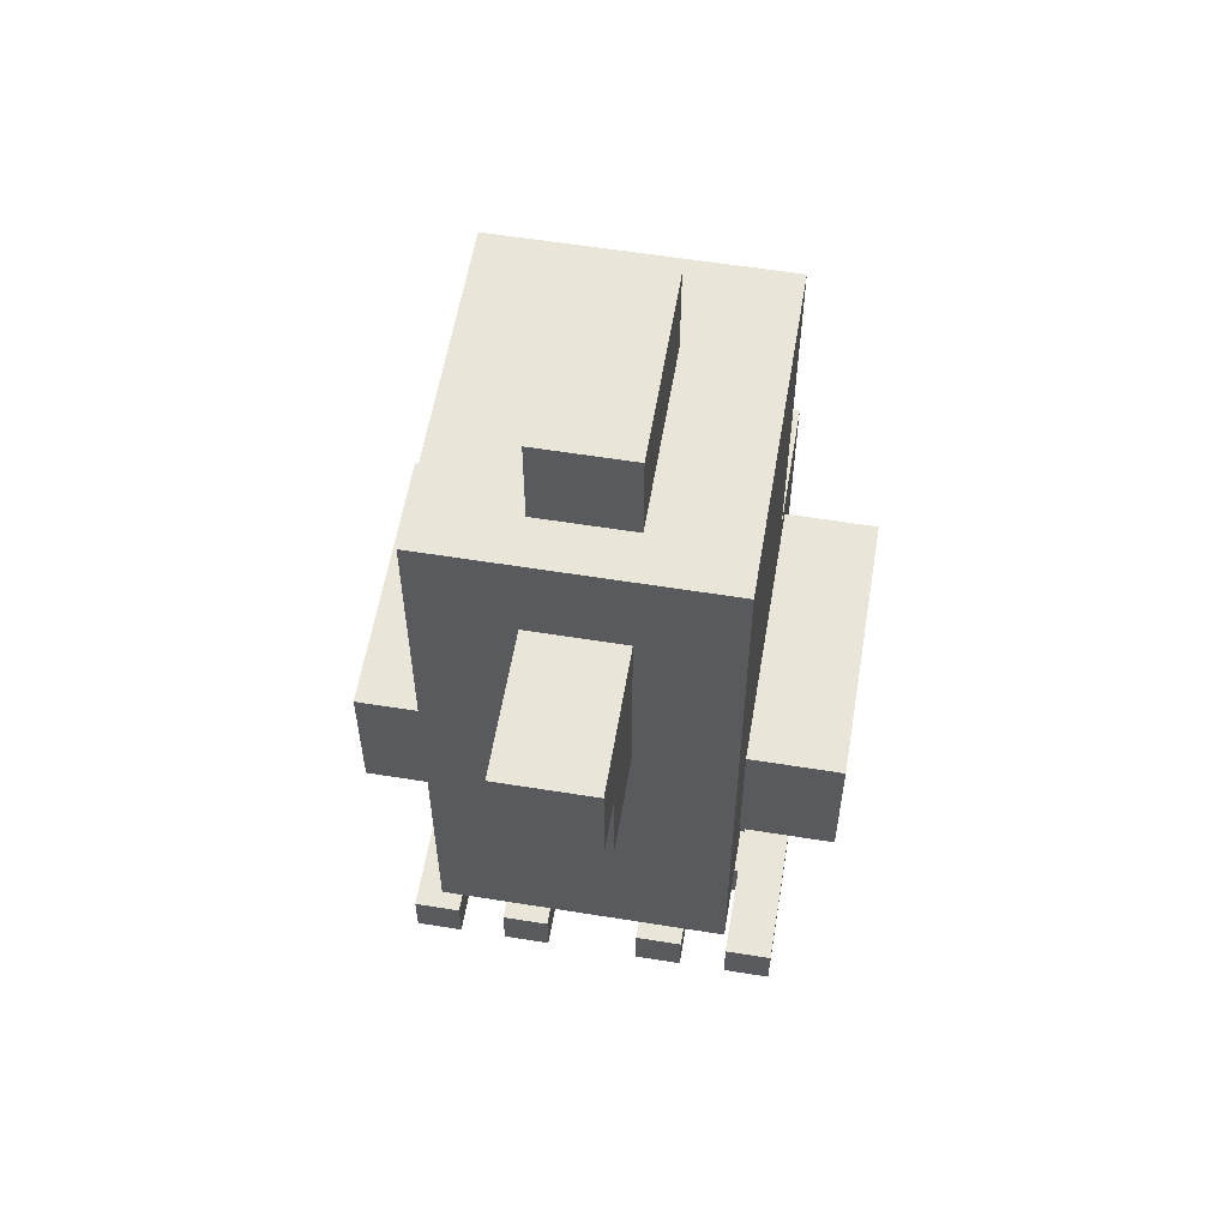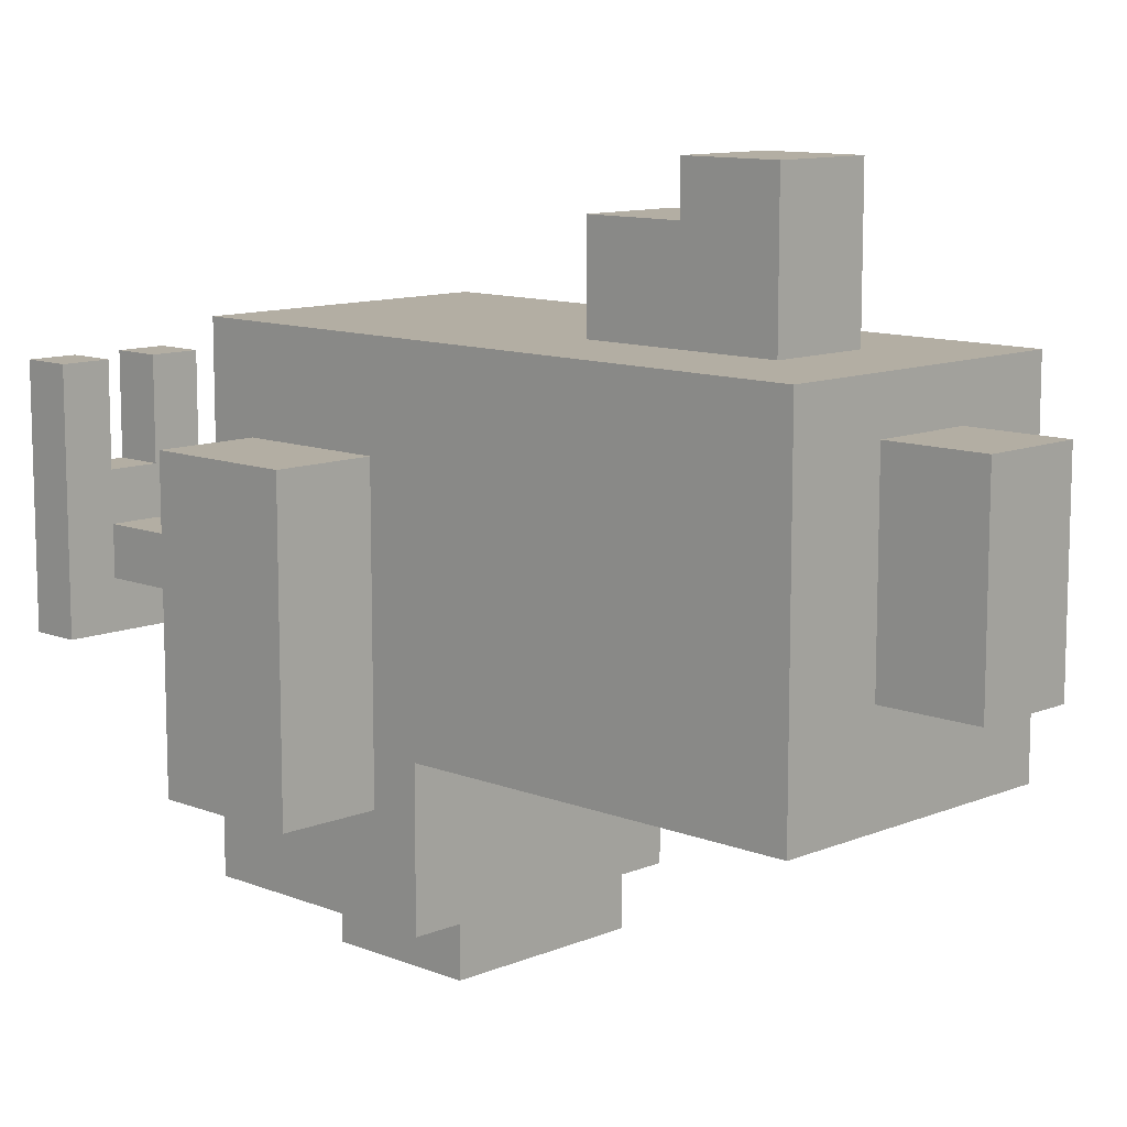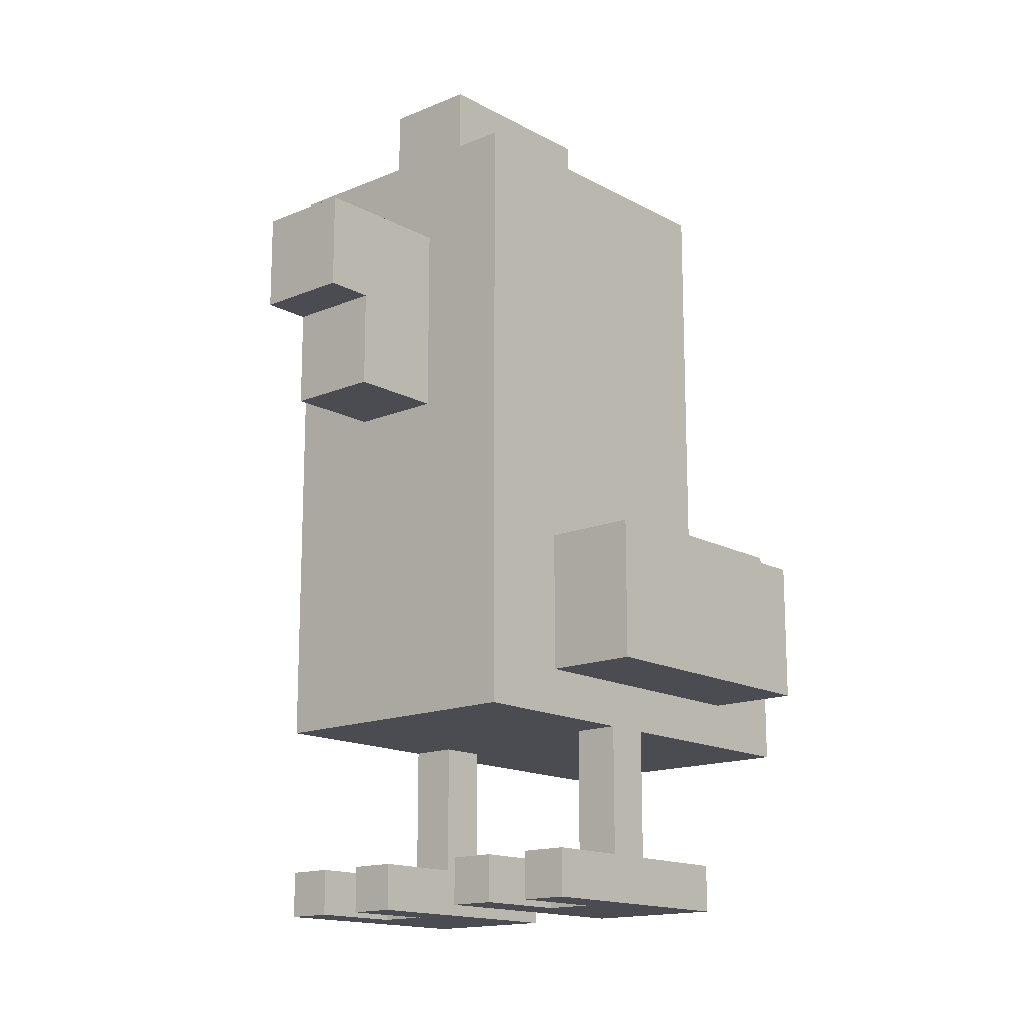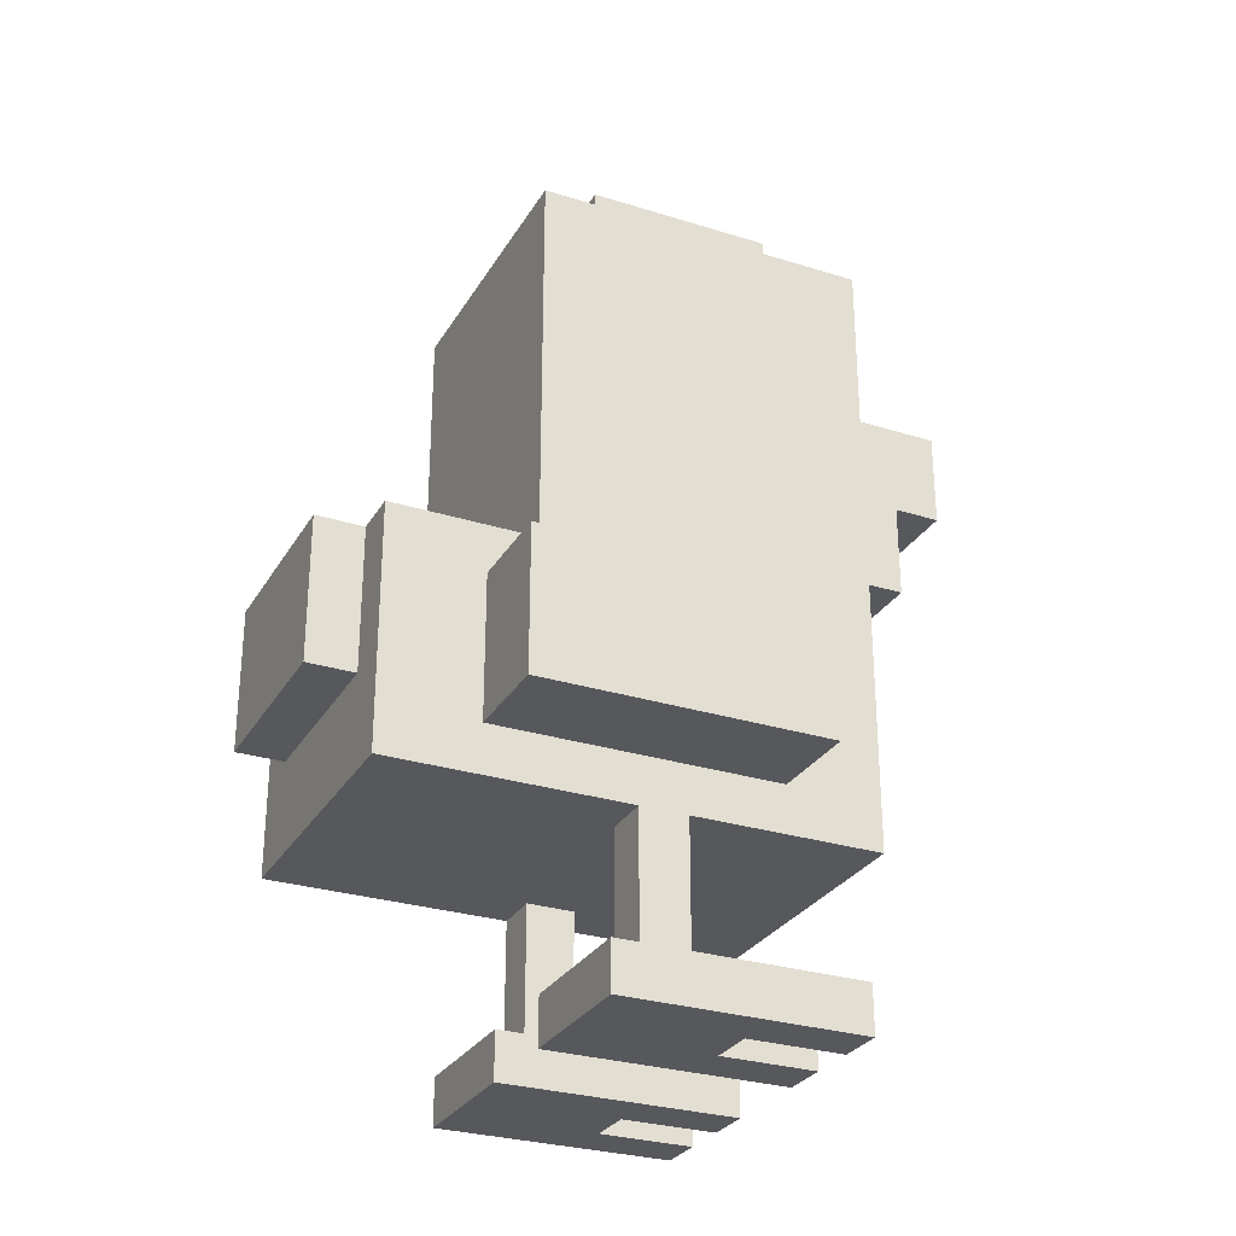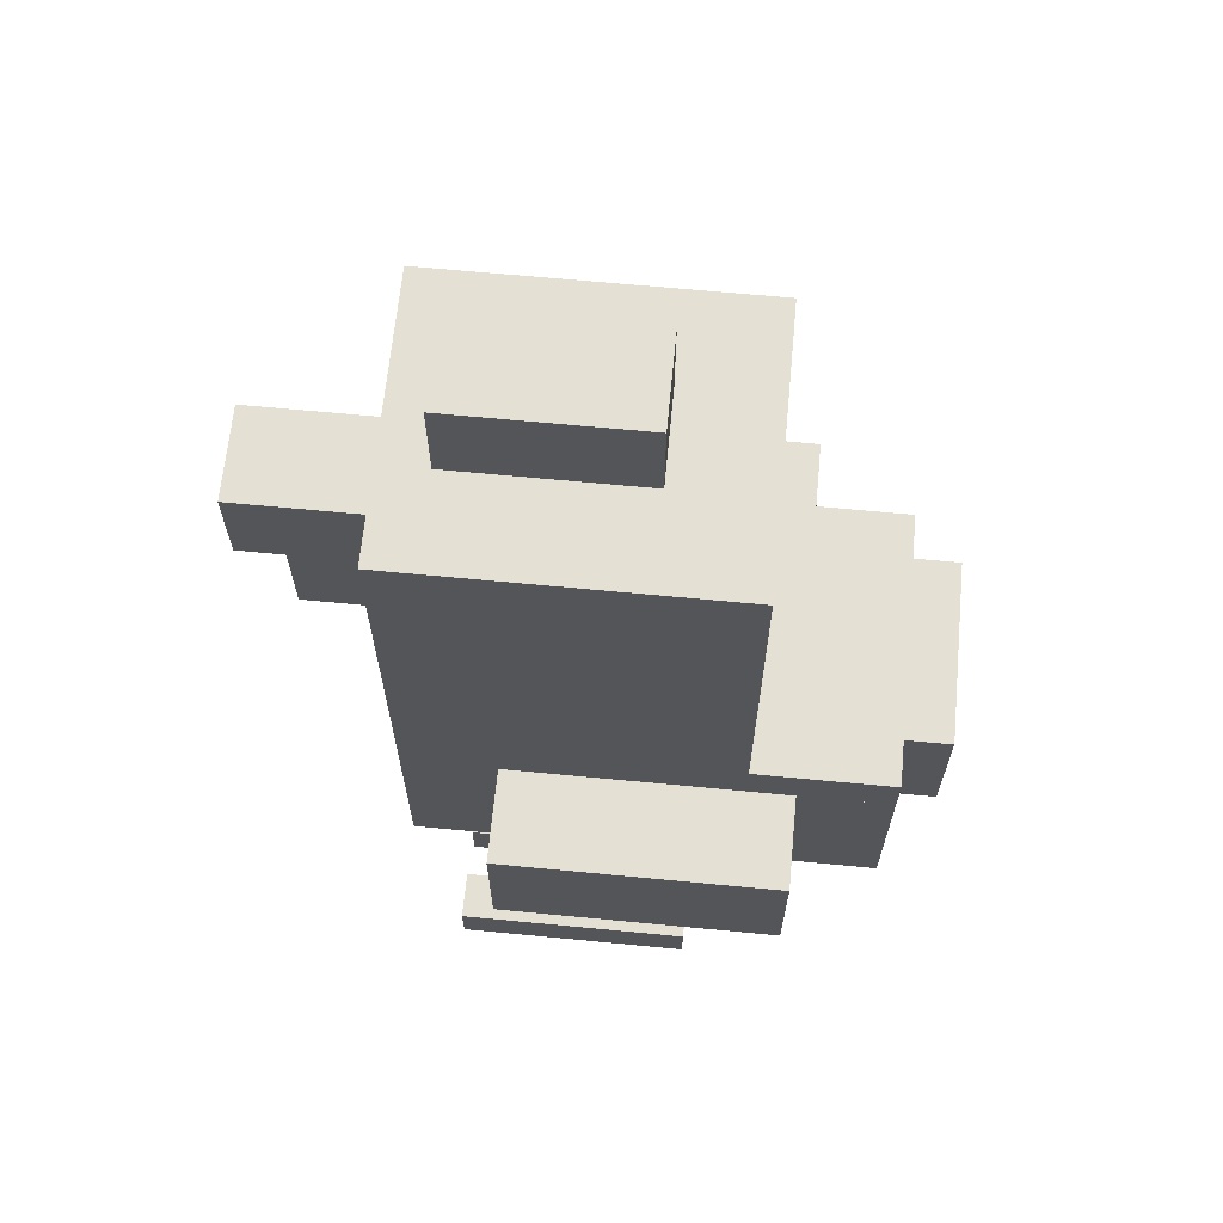
<metadata>
{"format":"obj","ext":"obj","renderer":"f3d","projection":"perspective","resolution":1024,"background":"white","views":[{"elev":57.8,"azim":9.5,"up":"+Y"},{"elev":10.9,"azim":134.4,"up":"+Z"},{"elev":-15.5,"azim":41.3,"up":"+Y"},{"elev":-28.8,"azim":-115.1,"up":"+Y"},{"elev":65.7,"azim":95.5,"up":"+Y"}]}
</metadata>
<code>
v 0.15 0.45 -0.3
v -0.15 0.45 -0.3
v -0.15 0.45 -0.15
v 0.15 0.45 -0.15
v -0.05 0.85 -0.15
v -0.15 0.85 -0.15
v -0.15 0.85 0.2
v -0.05 0.85 0.2
v 0.25 0.4 -0.2
v 0.15 0.4 -0.2
v 0.15 0.4 0.1
v 0.25 0.4 0.1
v -0.15 0.4 -0.2
v -0.25 0.4 -0.2
v -0.25 0.4 0.1
v -0.15 0.4 0.1
v 0.05 0.75 0.2
v -0.05 0.75 0.2
v -0.05 0.75 0.35
v 0.05 0.75 0.35
v 0.15 0.85 -0.05
v 0.05 0.85 -0.05
v 0.05 0.85 0.15
v 0.15 0.85 0.15
v 0.05 0.95 -0.05
v -0.05 0.95 -0.05
v -0.05 0.95 0.15
v 0.05 0.95 0.15
v 0.15 0.85 -0.15
v -0.05 0.85 -0.15
v -0.05 0.85 -0.05
v 0.15 0.85 -0.05
v 0.15 0.85 0.15
v -0.05 0.85 0.15
v -0.05 0.85 0.2
v 0.15 0.85 0.2
v 0.1 0.05 -0.05
v 0.05 0.05 -0.05
v 0.05 0.05 0.15
v 0.1 0.05 0.15
v -0.15 0.05 -0.05
v -0.2 0.05 -0.05
v -0.2 0.05 0.15
v -0.15 0.05 0.15
v 0.1 0.45 -0.35
v -0.1 0.45 -0.35
v -0.1 0.45 -0.3
v 0.1 0.45 -0.3
v 0.2 0.05 0.05
v 0.15 0.05 0.05
v 0.15 0.05 0.15
v 0.2 0.05 0.15
v -0.05 0.05 0.05
v -0.1 0.05 0.05
v -0.1 0.05 0.15
v -0.05 0.05 0.15
v 0.2 0.05 0
v 0.1 0.05 0
v 0.1 0.05 0.05
v 0.2 0.05 0.05
v -0.05 0.05 0
v -0.15 0.05 0
v -0.15 0.05 0.05
v -0.05 0.05 0.05
v 0.2 0.05 -0.1
v 0.15 0.05 -0.1
v 0.15 0.05 0
v 0.2 0.05 0
v -0.05 0.05 -0.1
v -0.1 0.05 -0.1
v -0.1 0.05 0
v -0.05 0.05 0
v 0.15 0.05 -0.1
v 0.05 0.05 -0.1
v 0.05 0.05 -0.05
v 0.15 0.05 -0.05
v -0.1 0.05 -0.1
v -0.2 0.05 -0.1
v -0.2 0.05 -0.05
v -0.1 0.05 -0.05
v 0.15 0.2 -0.05
v -0.15 0.2 -0.05
v -0.15 0.2 -0.3
v 0.15 0.2 -0.3
v 0.15 0.2 0.2
v -0.15 0.2 0.2
v -0.15 0.2 0
v 0.15 0.2 0
v 0.25 0.25 0.1
v 0.15 0.25 0.1
v 0.15 0.25 -0.2
v 0.25 0.25 -0.2
v -0.15 0.25 0.1
v -0.25 0.25 0.1
v -0.25 0.25 -0.2
v -0.15 0.25 -0.2
v 0.05 0.55 0.3
v -0.05 0.55 0.3
v -0.05 0.55 0.2
v 0.05 0.55 0.2
v 0.1 0 0.15
v 0.05 0 0.15
v 0.05 0 -0.05
v 0.1 0 -0.05
v -0.15 0 0.15
v -0.2 0 0.15
v -0.2 0 -0.05
v -0.15 0 -0.05
v 0.2 0 0.05
v 0.1 0 0.05
v 0.1 0 -0.05
v 0.2 0 -0.05
v -0.05 0 0.05
v -0.15 0 0.05
v -0.15 0 -0.05
v -0.05 0 -0.05
v 0.1 0.2 0
v -0.1 0.2 0
v -0.1 0.2 -0.05
v 0.1 0.2 -0.05
v 0.2 0 -0.05
v 0.05 0 -0.05
v 0.05 0 -0.1
v 0.2 0 -0.1
v -0.05 0 -0.05
v -0.2 0 -0.05
v -0.2 0 -0.1
v -0.05 0 -0.1
v 0.1 0.3 -0.3
v -0.1 0.3 -0.3
v -0.1 0.3 -0.35
v 0.1 0.3 -0.35
v 0.05 0.65 0.35
v -0.05 0.65 0.35
v -0.05 0.65 0.3
v 0.05 0.65 0.3
v 0.2 0 0.15
v 0.15 0 0.15
v 0.15 0 0.05
v 0.2 0 0.05
v -0.05 0 0.15
v -0.1 0 0.15
v -0.1 0 0.05
v -0.05 0 0.05
v 0.15 0.8 -0.15
v 0.15 0.8 0.1
v 0.15 0.4 0.1
v 0.15 0.4 -0.15
v 0.15 0.8 0.1
v 0.15 0.8 0.2
v 0.15 0.2 0.2
v 0.15 0.2 0.1
v 0.25 0.4 -0.2
v 0.25 0.4 0.1
v 0.25 0.25 0.1
v 0.25 0.25 -0.2
v 0.05 0.75 0.2
v 0.05 0.75 0.35
v 0.05 0.65 0.35
v 0.05 0.65 0.2
v 0.15 0.85 -0.15
v 0.15 0.85 0.2
v 0.15 0.8 0.2
v 0.15 0.8 -0.15
v 0.2 0.05 -0.1
v 0.2 0.05 0.15
v 0.2 0 0.15
v 0.2 0 -0.1
v -0.05 0.05 -0.1
v -0.05 0.05 0.15
v -0.05 0 0.15
v -0.05 0 -0.1
v 0.05 0.95 -0.05
v 0.05 0.95 0.15
v 0.05 0.85 0.15
v 0.05 0.85 -0.05
v 0.05 0.65 0.2
v 0.05 0.65 0.3
v 0.05 0.55 0.3
v 0.05 0.55 0.2
v 0.15 0.25 -0.05
v 0.15 0.25 0
v 0.15 0.05 0
v 0.15 0.05 -0.05
v -0.1 0.2 -0.05
v -0.1 0.2 0
v -0.1 0.05 0
v -0.1 0.05 -0.05
v 0.15 0.25 -0.25
v 0.15 0.25 -0.05
v 0.15 0.2 -0.05
v 0.15 0.2 -0.25
v 0.15 0.45 -0.3
v 0.15 0.45 -0.15
v 0.15 0.4 -0.15
v 0.15 0.4 -0.3
v 0.15 0.35 -0.3
v 0.15 0.35 -0.25
v 0.15 0.2 -0.25
v 0.15 0.2 -0.3
v 0.1 0.45 -0.35
v 0.1 0.45 -0.3
v 0.1 0.3 -0.3
v 0.1 0.3 -0.35
v 0.1 0.05 0.05
v 0.1 0.05 0.15
v 0.1 0 0.15
v 0.1 0 0.05
v -0.15 0.05 0.05
v -0.15 0.05 0.15
v -0.15 0 0.15
v -0.15 0 0.05
v 0.15 0.25 0
v 0.15 0.25 0.1
v 0.15 0.2 0.1
v 0.15 0.2 0
v 0.15 0.35 -0.25
v 0.15 0.35 -0.2
v 0.15 0.25 -0.2
v 0.15 0.25 -0.25
v 0.15 0.4 -0.3
v 0.15 0.4 -0.2
v 0.15 0.35 -0.2
v 0.15 0.35 -0.3
v -0.15 0.4 -0.15
v -0.15 0.4 0.1
v -0.15 0.8 0.1
v -0.15 0.8 -0.15
v -0.15 0.2 0.1
v -0.15 0.2 0.2
v -0.15 0.8 0.2
v -0.15 0.8 0.1
v -0.25 0.25 -0.2
v -0.25 0.25 0.1
v -0.25 0.4 0.1
v -0.25 0.4 -0.2
v -0.05 0.65 0.2
v -0.05 0.65 0.35
v -0.05 0.75 0.35
v -0.05 0.75 0.2
v -0.15 0.8 -0.15
v -0.15 0.8 0.2
v -0.15 0.85 0.2
v -0.15 0.85 -0.15
v 0.05 0 -0.1
v 0.05 0 0.15
v 0.05 0.05 0.15
v 0.05 0.05 -0.1
v -0.2 0 -0.1
v -0.2 0 0.15
v -0.2 0.05 0.15
v -0.2 0.05 -0.1
v -0.05 0.85 -0.05
v -0.05 0.85 0.15
v -0.05 0.95 0.15
v -0.05 0.95 -0.05
v -0.05 0.55 0.2
v -0.05 0.55 0.3
v -0.05 0.65 0.3
v -0.05 0.65 0.2
v 0.1 0.05 -0.05
v 0.1 0.05 0
v 0.1 0.2 0
v 0.1 0.2 -0.05
v -0.15 0.05 -0.05
v -0.15 0.05 0
v -0.15 0.25 0
v -0.15 0.25 -0.05
v -0.15 0.2 -0.25
v -0.15 0.2 -0.05
v -0.15 0.25 -0.05
v -0.15 0.25 -0.25
v -0.15 0.4 -0.3
v -0.15 0.4 -0.15
v -0.15 0.45 -0.15
v -0.15 0.45 -0.3
v -0.15 0.2 -0.3
v -0.15 0.2 -0.25
v -0.15 0.35 -0.25
v -0.15 0.35 -0.3
v -0.1 0.3 -0.35
v -0.1 0.3 -0.3
v -0.1 0.45 -0.3
v -0.1 0.45 -0.35
v 0.15 0 0.05
v 0.15 0 0.15
v 0.15 0.05 0.15
v 0.15 0.05 0.05
v -0.1 0 0.05
v -0.1 0 0.15
v -0.1 0.05 0.15
v -0.1 0.05 0.05
v -0.15 0.2 0
v -0.15 0.2 0.1
v -0.15 0.25 0.1
v -0.15 0.25 0
v -0.15 0.25 -0.25
v -0.15 0.25 -0.2
v -0.15 0.35 -0.2
v -0.15 0.35 -0.25
v -0.15 0.35 -0.3
v -0.15 0.35 -0.2
v -0.15 0.4 -0.2
v -0.15 0.4 -0.3
v 0.15 0.45 -0.15
v -0.15 0.45 -0.15
v -0.15 0.85 -0.15
v 0.15 0.85 -0.15
v 0.15 0.2 -0.3
v -0.15 0.2 -0.3
v -0.15 0.3 -0.3
v 0.15 0.3 -0.3
v 0.1 0.3 -0.35
v -0.1 0.3 -0.35
v -0.1 0.45 -0.35
v 0.1 0.45 -0.35
v 0.25 0.25 -0.2
v 0.15 0.25 -0.2
v 0.15 0.4 -0.2
v 0.25 0.4 -0.2
v -0.15 0.25 -0.2
v -0.25 0.25 -0.2
v -0.25 0.4 -0.2
v -0.15 0.4 -0.2
v 0.15 0.05 -0.05
v 0.1 0.05 -0.05
v 0.1 0.2 -0.05
v 0.15 0.2 -0.05
v -0.1 0.05 -0.05
v -0.15 0.05 -0.05
v -0.15 0.2 -0.05
v -0.1 0.2 -0.05
v 0.05 0.85 -0.05
v -0.05 0.85 -0.05
v -0.05 0.95 -0.05
v 0.05 0.95 -0.05
v 0.2 0 -0.1
v 0.05 0 -0.1
v 0.05 0.05 -0.1
v 0.2 0.05 -0.1
v -0.05 0 -0.1
v -0.2 0 -0.1
v -0.2 0.05 -0.1
v -0.05 0.05 -0.1
v 0.15 0.3 -0.3
v 0.1 0.3 -0.3
v 0.1 0.45 -0.3
v 0.15 0.45 -0.3
v -0.1 0.3 -0.3
v -0.15 0.3 -0.3
v -0.15 0.45 -0.3
v -0.1 0.45 -0.3
v 0.15 0.55 0.2
v -0.05 0.55 0.2
v -0.05 0.2 0.2
v 0.15 0.2 0.2
v -0.05 0.85 0.2
v -0.15 0.85 0.2
v -0.15 0.2 0.2
v -0.05 0.2 0.2
v 0.15 0.75 0.2
v 0.05 0.75 0.2
v 0.05 0.55 0.2
v 0.15 0.55 0.2
v 0.15 0.85 0.2
v -0.05 0.85 0.2
v -0.05 0.75 0.2
v 0.15 0.75 0.2
v 0.25 0.4 0.1
v 0.15 0.4 0.1
v 0.15 0.25 0.1
v 0.25 0.25 0.1
v -0.15 0.4 0.1
v -0.25 0.4 0.1
v -0.25 0.25 0.1
v -0.15 0.25 0.1
v 0.05 0.75 0.35
v -0.05 0.75 0.35
v -0.05 0.65 0.35
v 0.05 0.65 0.35
v 0.05 0.65 0.3
v -0.05 0.65 0.3
v -0.05 0.55 0.3
v 0.05 0.55 0.3
v 0.05 0.95 0.15
v -0.05 0.95 0.15
v -0.05 0.85 0.15
v 0.05 0.85 0.15
v 0.15 0.2 0
v 0.1 0.2 0
v 0.1 0.05 0
v 0.15 0.05 0
v -0.1 0.2 0
v -0.15 0.2 0
v -0.15 0.05 0
v -0.1 0.05 0
v 0.2 0.05 0.15
v 0.15 0.05 0.15
v 0.15 0 0.15
v 0.2 0 0.15
v 0.1 0.05 0.15
v 0.05 0.05 0.15
v 0.05 0 0.15
v 0.1 0 0.15
v -0.05 0.05 0.15
v -0.1 0.05 0.15
v -0.1 0 0.15
v -0.05 0 0.15
v -0.15 0.05 0.15
v -0.2 0.05 0.15
v -0.2 0 0.15
v -0.15 0 0.15
v 0.15 0.05 0.05
v 0.1 0.05 0.05
v 0.1 0 0.05
v 0.15 0 0.05
v -0.1 0.05 0.05
v -0.15 0.05 0.05
v -0.15 0 0.05
v -0.1 0 0.05
o Chicken
g Chicken
f 1 2 3
f 1 3 4
f 5 6 7
f 5 7 8
f 9 10 11
f 9 11 12
f 13 14 15
f 13 15 16
f 17 18 19
f 17 19 20
f 21 22 23
f 21 23 24
f 25 26 27
f 25 27 28
f 29 30 31
f 29 31 32
f 33 34 35
f 33 35 36
f 37 38 39
f 37 39 40
f 41 42 43
f 41 43 44
f 45 46 47
f 45 47 48
f 49 50 51
f 49 51 52
f 53 54 55
f 53 55 56
f 57 58 59
f 57 59 60
f 61 62 63
f 61 63 64
f 65 66 67
f 65 67 68
f 69 70 71
f 69 71 72
f 73 74 75
f 73 75 76
f 77 78 79
f 77 79 80
f 81 82 83
f 81 83 84
f 85 86 87
f 85 87 88
f 89 90 91
f 89 91 92
f 93 94 95
f 93 95 96
f 97 98 99
f 97 99 100
f 101 102 103
f 101 103 104
f 105 106 107
f 105 107 108
f 109 110 111
f 109 111 112
f 113 114 115
f 113 115 116
f 117 118 119
f 117 119 120
f 121 122 123
f 121 123 124
f 125 126 127
f 125 127 128
f 129 130 131
f 129 131 132
f 133 134 135
f 133 135 136
f 137 138 139
f 137 139 140
f 141 142 143
f 141 143 144
f 145 146 147
f 145 147 148
f 149 150 151
f 149 151 152
f 153 154 155
f 153 155 156
f 157 158 159
f 157 159 160
f 161 162 163
f 161 163 164
f 165 166 167
f 165 167 168
f 169 170 171
f 169 171 172
f 173 174 175
f 173 175 176
f 177 178 179
f 177 179 180
f 181 182 183
f 181 183 184
f 185 186 187
f 185 187 188
f 189 190 191
f 189 191 192
f 193 194 195
f 193 195 196
f 197 198 199
f 197 199 200
f 201 202 203
f 201 203 204
f 205 206 207
f 205 207 208
f 209 210 211
f 209 211 212
f 213 214 215
f 213 215 216
f 217 218 219
f 217 219 220
f 221 222 223
f 221 223 224
f 225 226 227
f 225 227 228
f 229 230 231
f 229 231 232
f 233 234 235
f 233 235 236
f 237 238 239
f 237 239 240
f 241 242 243
f 241 243 244
f 245 246 247
f 245 247 248
f 249 250 251
f 249 251 252
f 253 254 255
f 253 255 256
f 257 258 259
f 257 259 260
f 261 262 263
f 261 263 264
f 265 266 267
f 265 267 268
f 269 270 271
f 269 271 272
f 273 274 275
f 273 275 276
f 277 278 279
f 277 279 280
f 281 282 283
f 281 283 284
f 285 286 287
f 285 287 288
f 289 290 291
f 289 291 292
f 293 294 295
f 293 295 296
f 297 298 299
f 297 299 300
f 301 302 303
f 301 303 304
f 305 306 307
f 305 307 308
f 309 310 311
f 309 311 312
f 313 314 315
f 313 315 316
f 317 318 319
f 317 319 320
f 321 322 323
f 321 323 324
f 325 326 327
f 325 327 328
f 329 330 331
f 329 331 332
f 333 334 335
f 333 335 336
f 337 338 339
f 337 339 340
f 341 342 343
f 341 343 344
f 345 346 347
f 345 347 348
f 349 350 351
f 349 351 352
f 353 354 355
f 353 355 356
f 357 358 359
f 357 359 360
f 361 362 363
f 361 363 364
f 365 366 367
f 365 367 368
f 369 370 371
f 369 371 372
f 373 374 375
f 373 375 376
f 377 378 379
f 377 379 380
f 381 382 383
f 381 383 384
f 385 386 387
f 385 387 388
f 389 390 391
f 389 391 392
f 393 394 395
f 393 395 396
f 397 398 399
f 397 399 400
f 401 402 403
f 401 403 404
f 405 406 407
f 405 407 408
f 409 410 411
f 409 411 412
f 413 414 415
f 413 415 416
f 417 418 419
f 417 419 420

</code>
